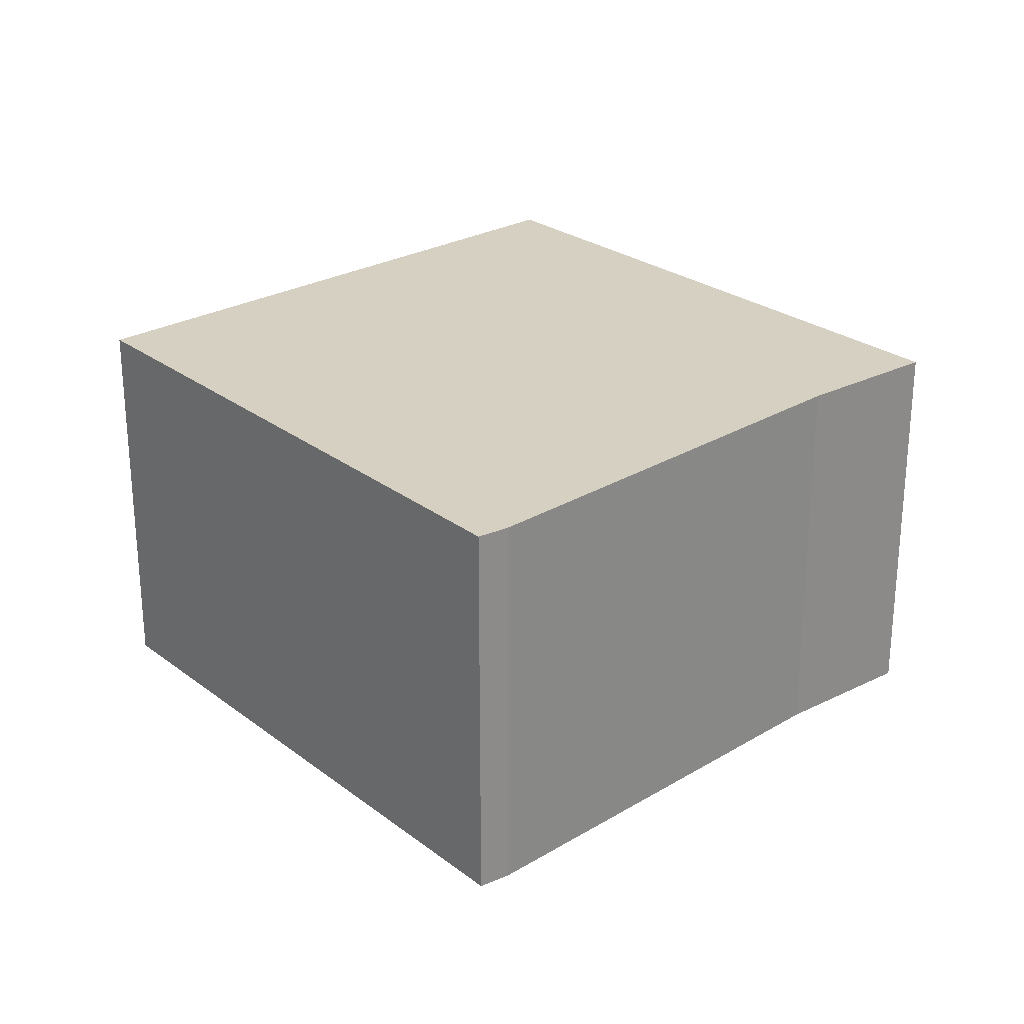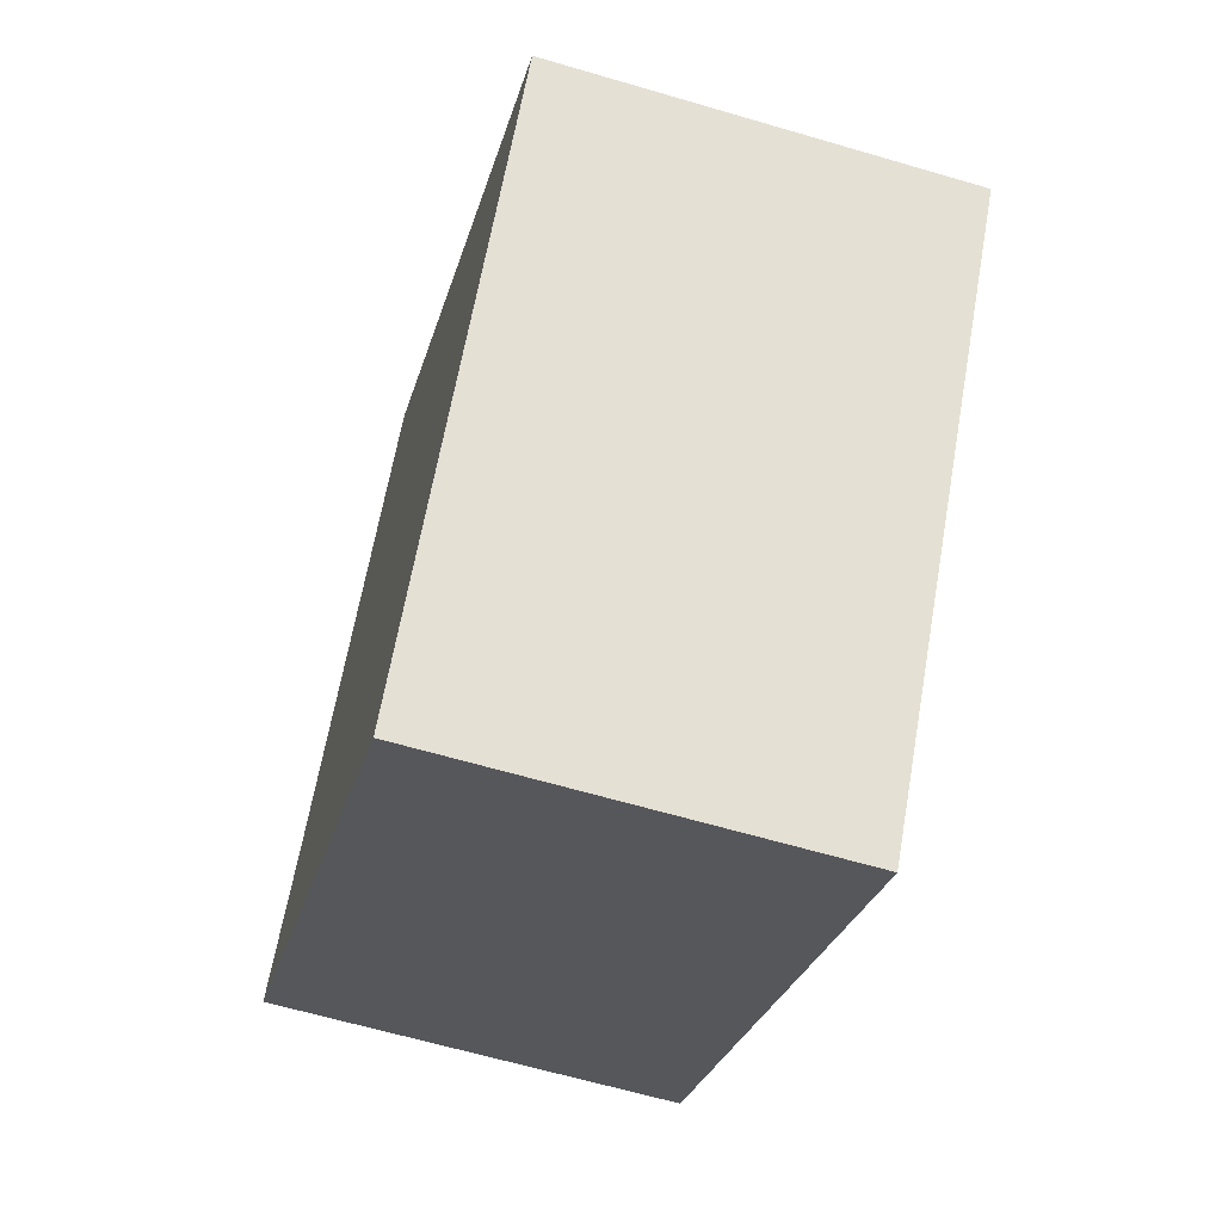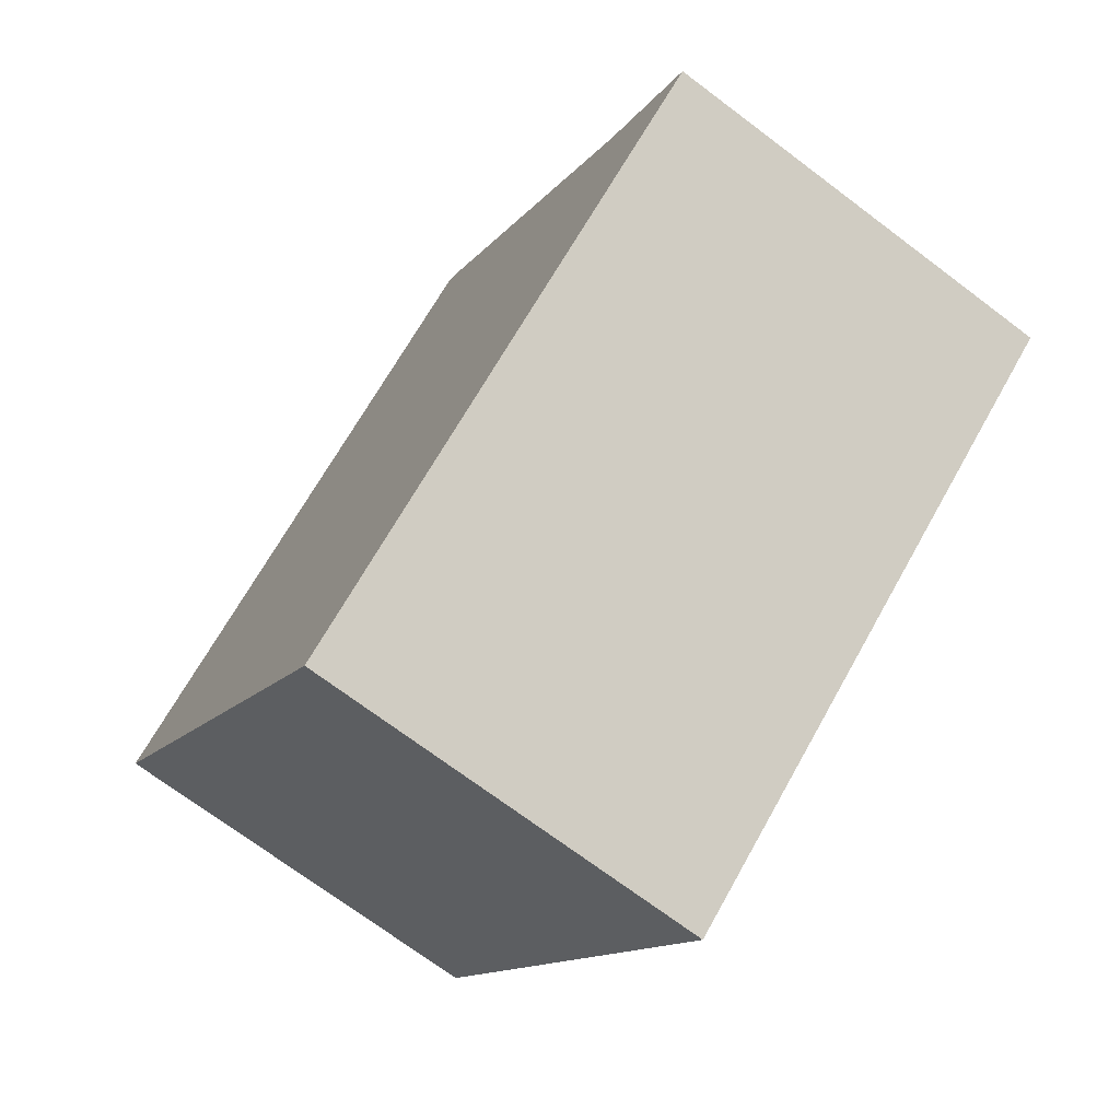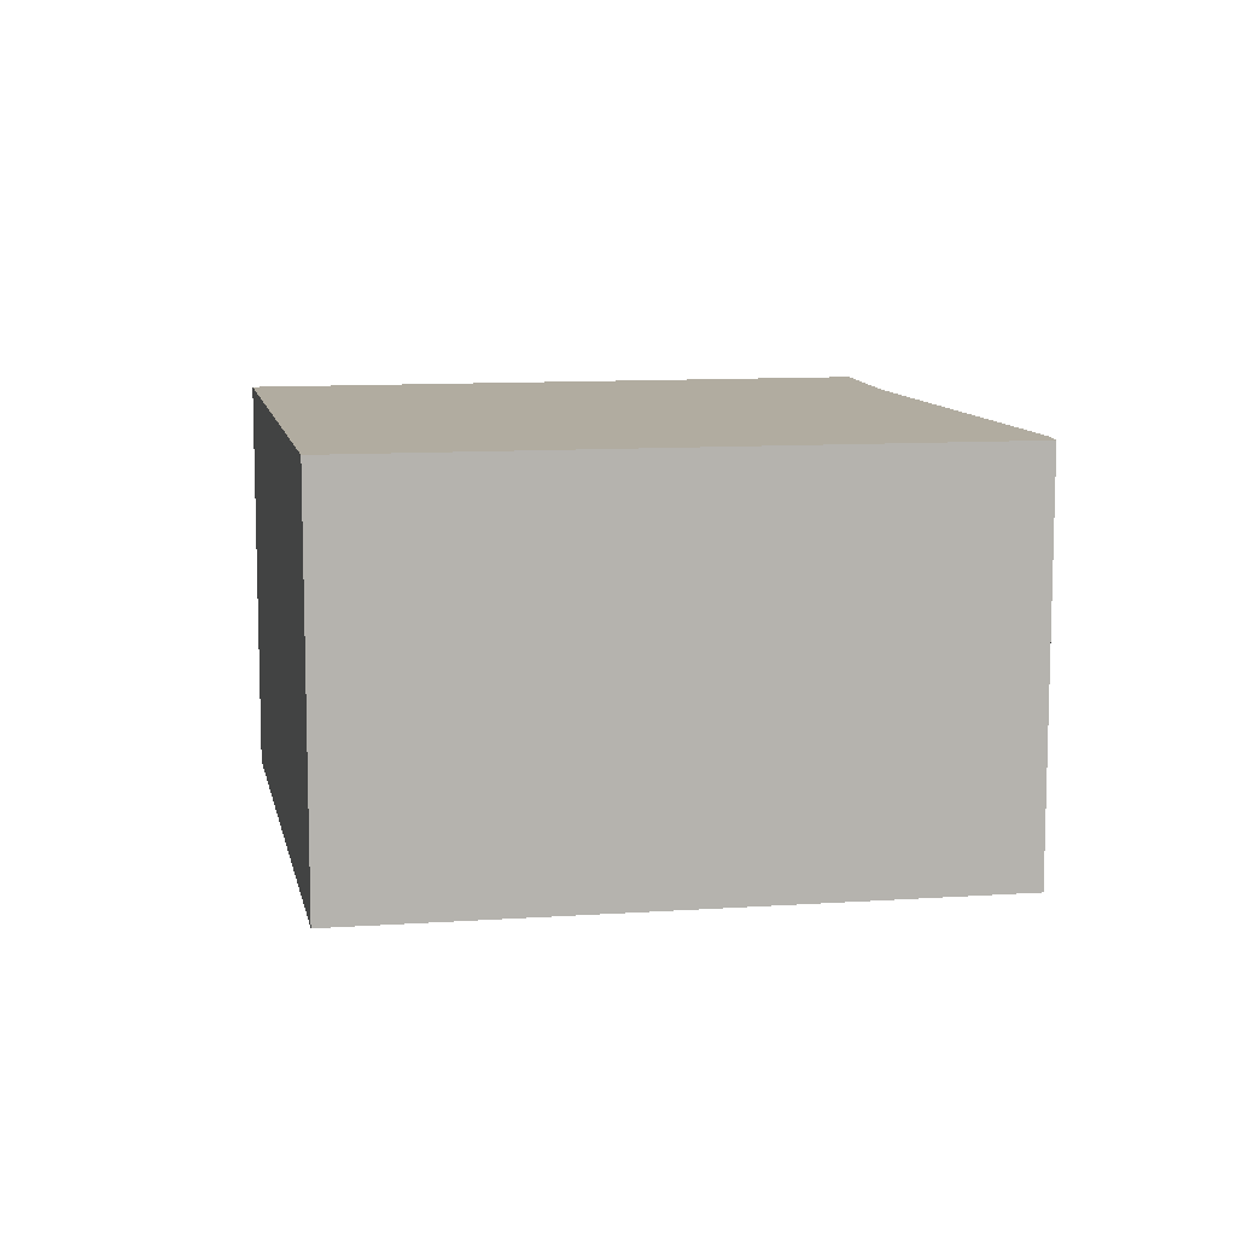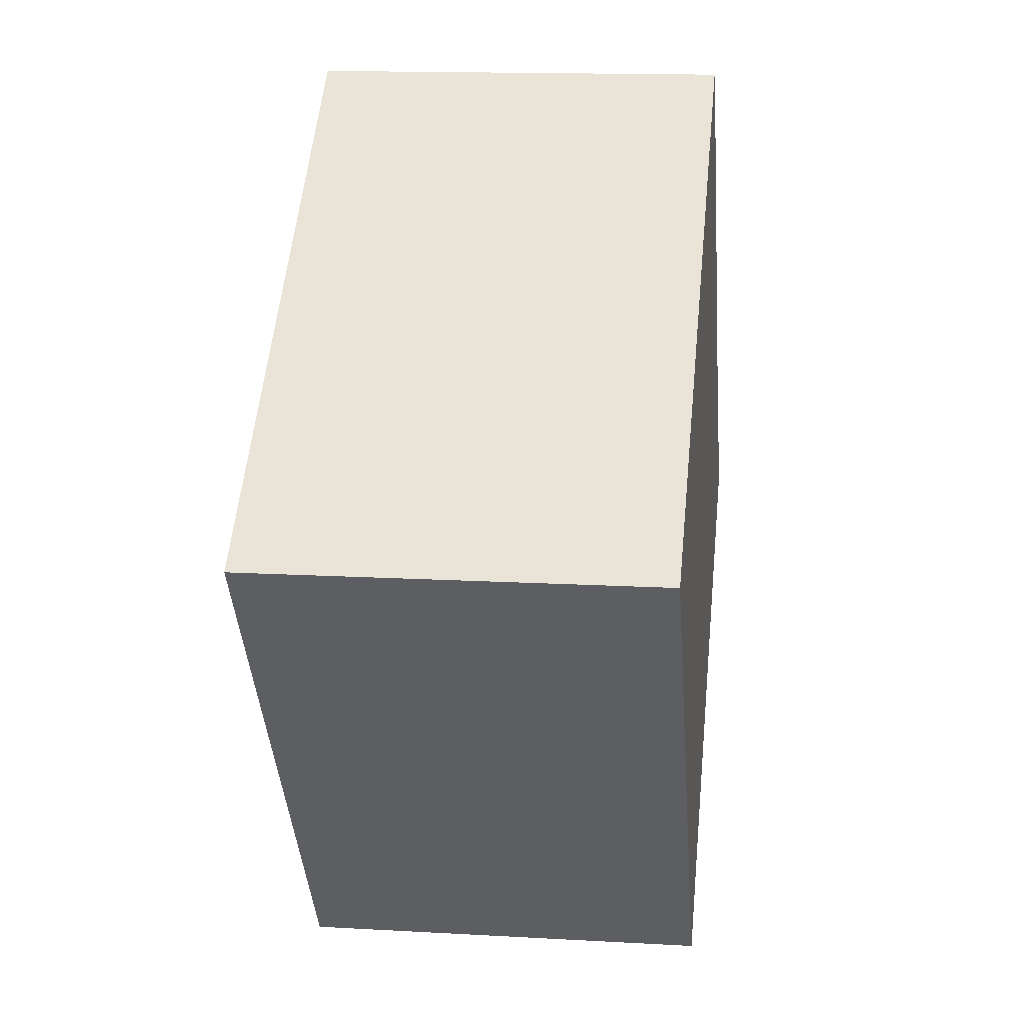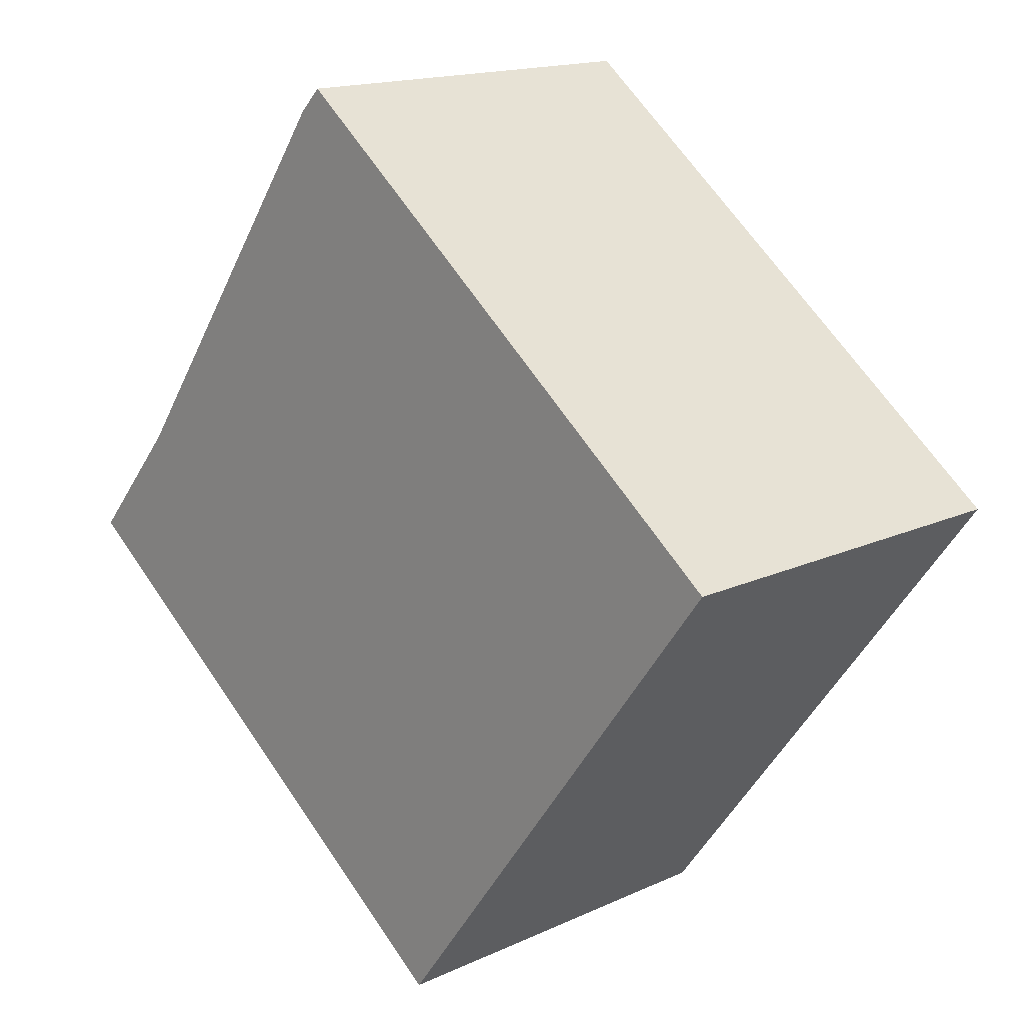
<metadata>
{"format":"obj","ext":"obj","renderer":"f3d","projection":"perspective","resolution":1024,"background":"white","views":[{"elev":26.5,"azim":11.8,"up":"+Y"},{"elev":-63.2,"azim":-106.6,"up":"+Z"},{"elev":-71.3,"azim":53.0,"up":"+Z"},{"elev":10.1,"azim":-47.8,"up":"+Y"},{"elev":14.7,"azim":-83.0,"up":"+Z"},{"elev":15.9,"azim":-133.9,"up":"+Z"}]}
</metadata>
<code>
v  2.492 1.883 1.75
v  0 1.883 1.153e-16
v  2.384 1.883 1.861
v  1.76 1.883 -2.375
v  3.721 1.883 -0.008
v  4.185 1.883 -0.558
v  4.185 3.417e-17 -0.558
v  1.76 1.454e-16 -2.375
v  0 0 0
v  2.384 -1.14e-16 1.861
v  3.721 4.899e-19 -0.008
v  2.492 -1.072e-16 1.75
g defaultobject
f 1 2 3
f 2 1 4
f 4 1 5
f 4 5 6
f 7 4 6
f 4 7 8
f 8 2 4
f 2 8 9
f 9 3 2
f 3 9 10
f 11 6 5
f 6 11 7
f 10 1 3
f 1 10 12
f 12 5 1
f 5 12 11
f 8 10 9
f 10 8 11
f 11 8 7
f 10 11 12

</code>
